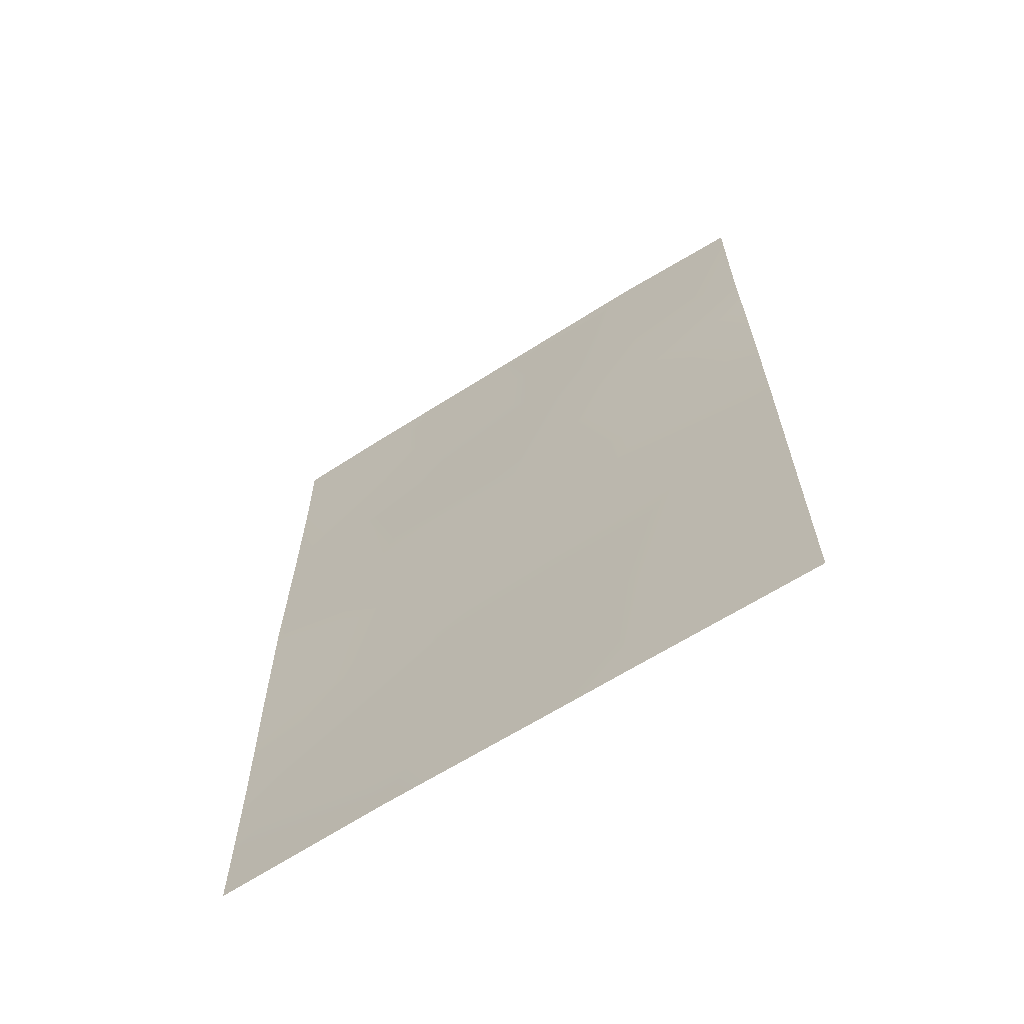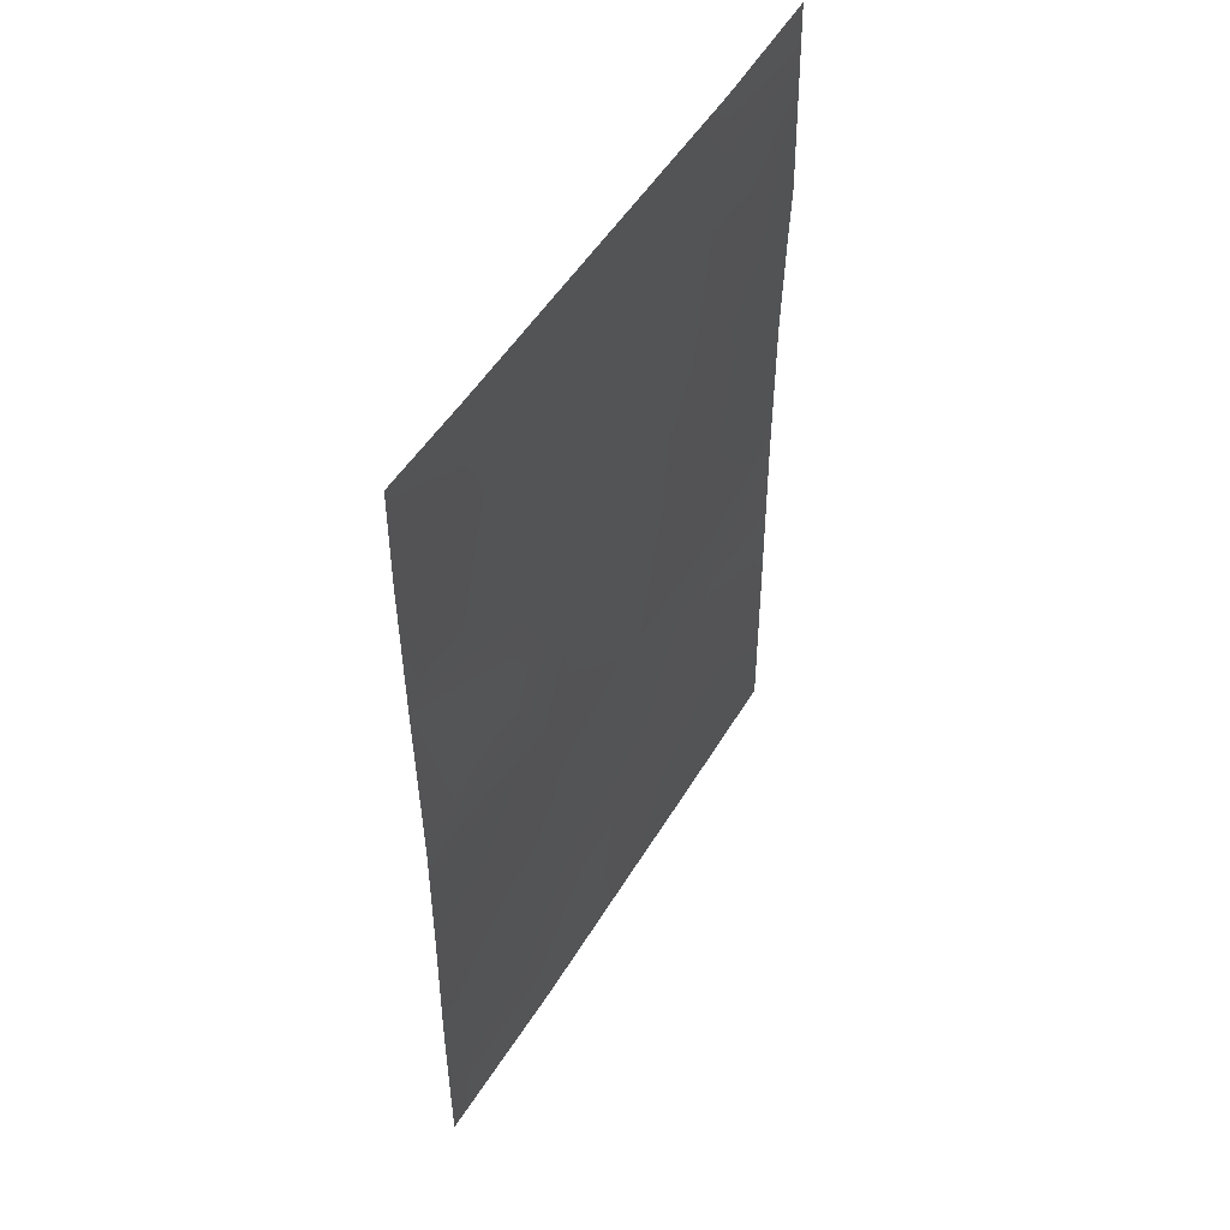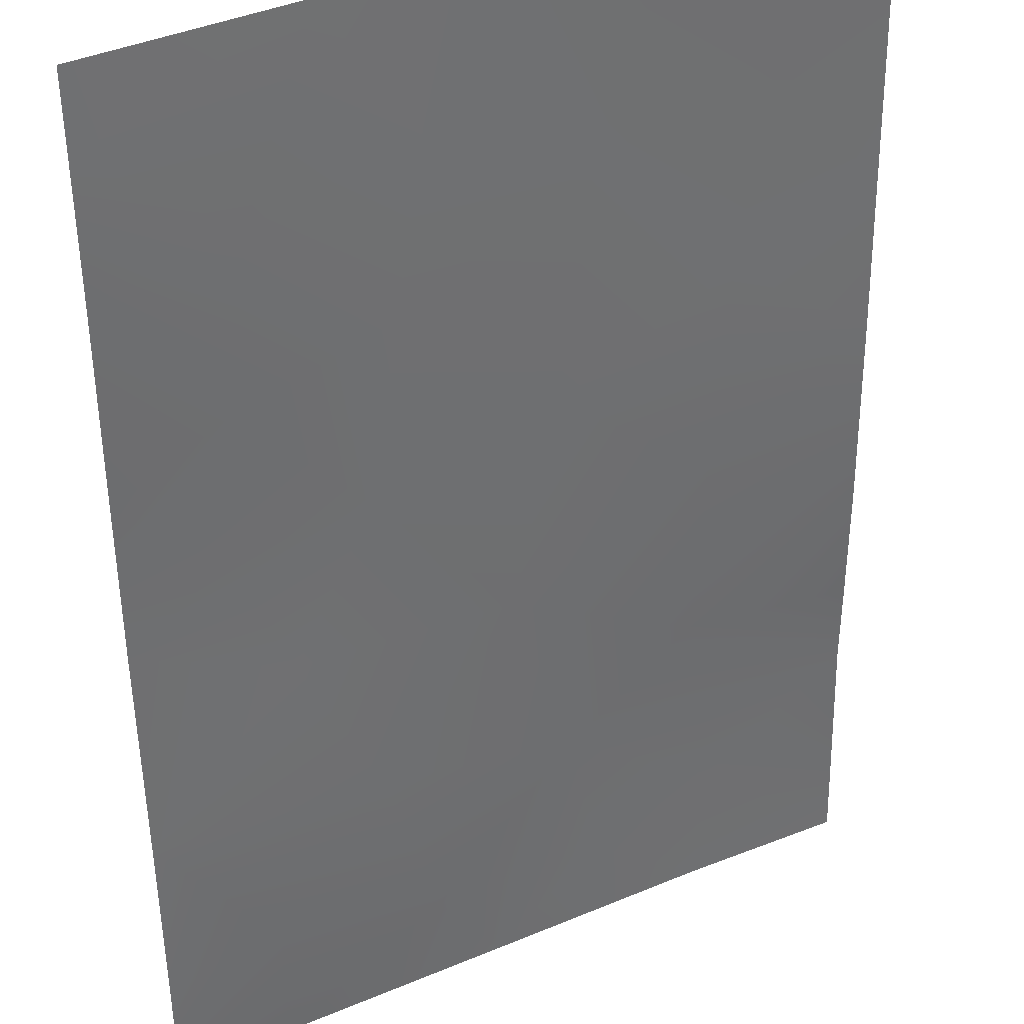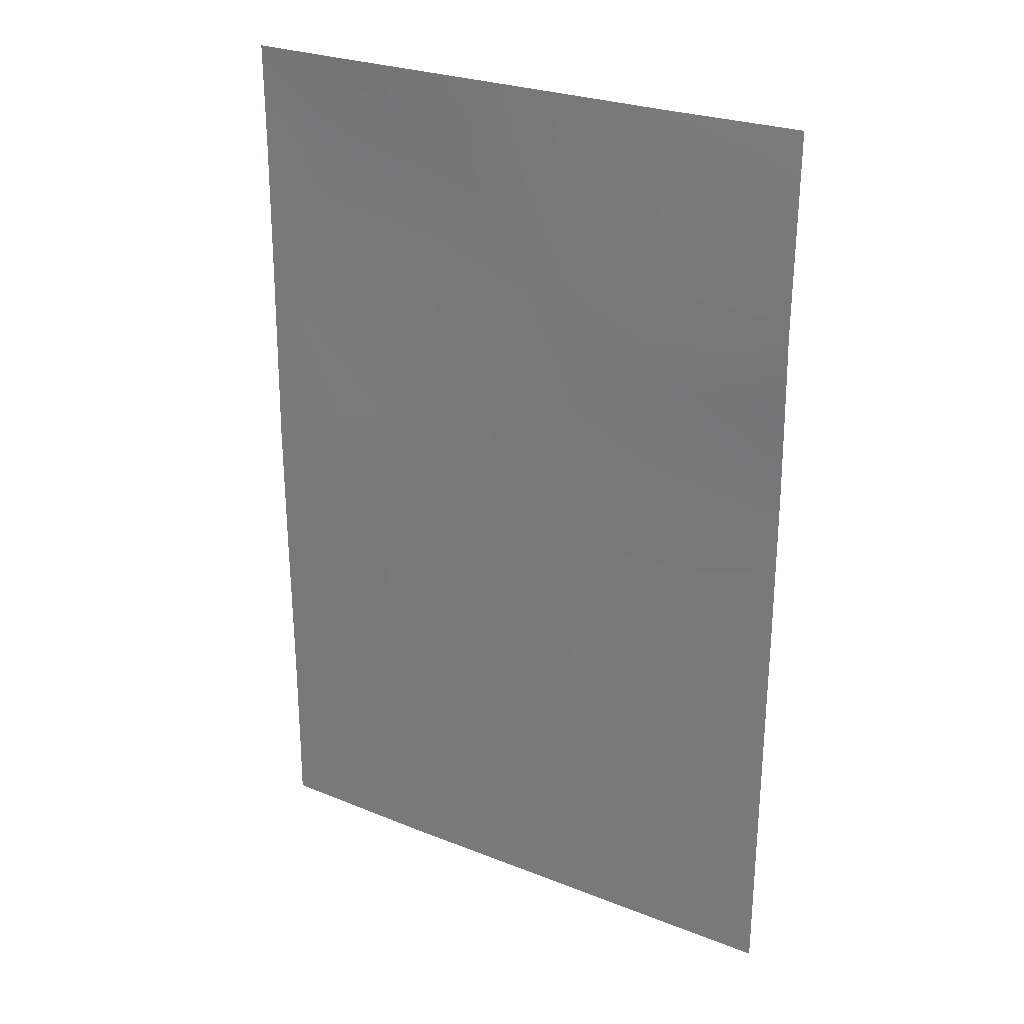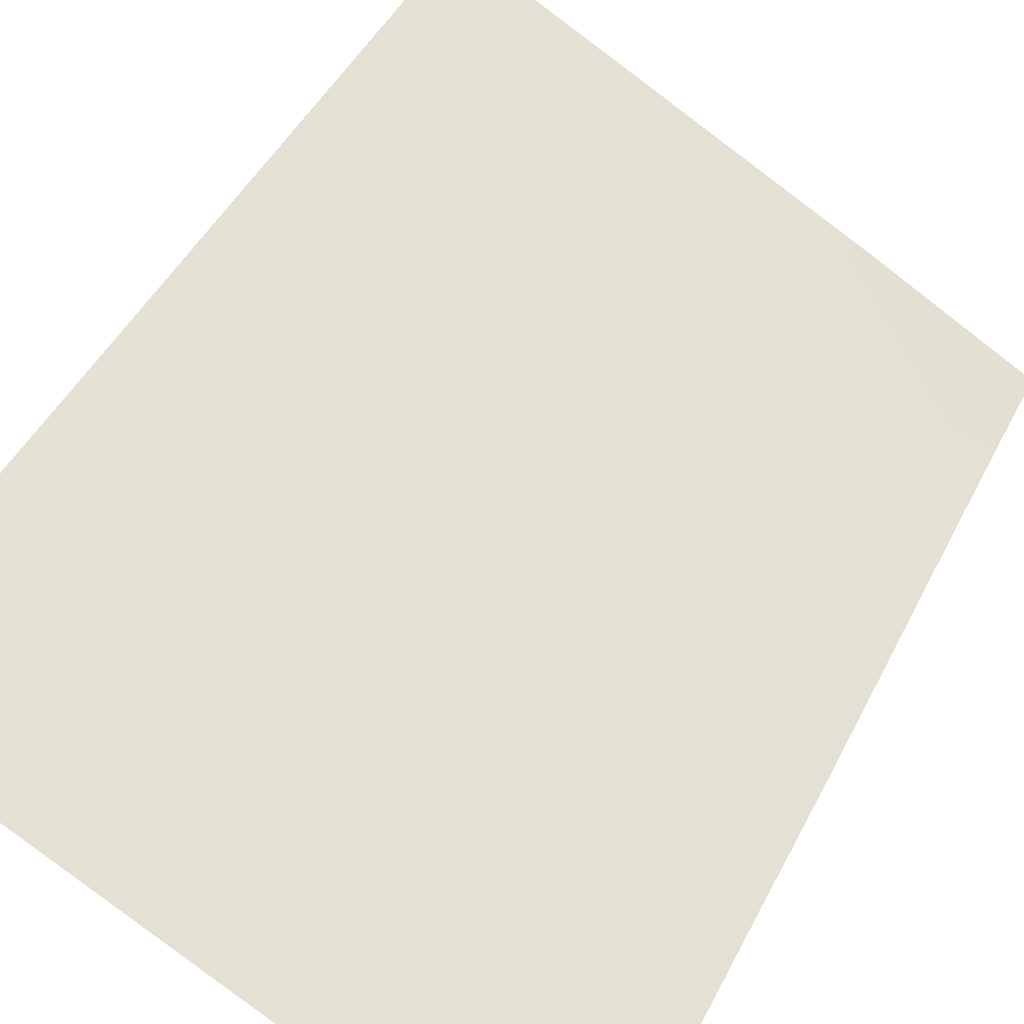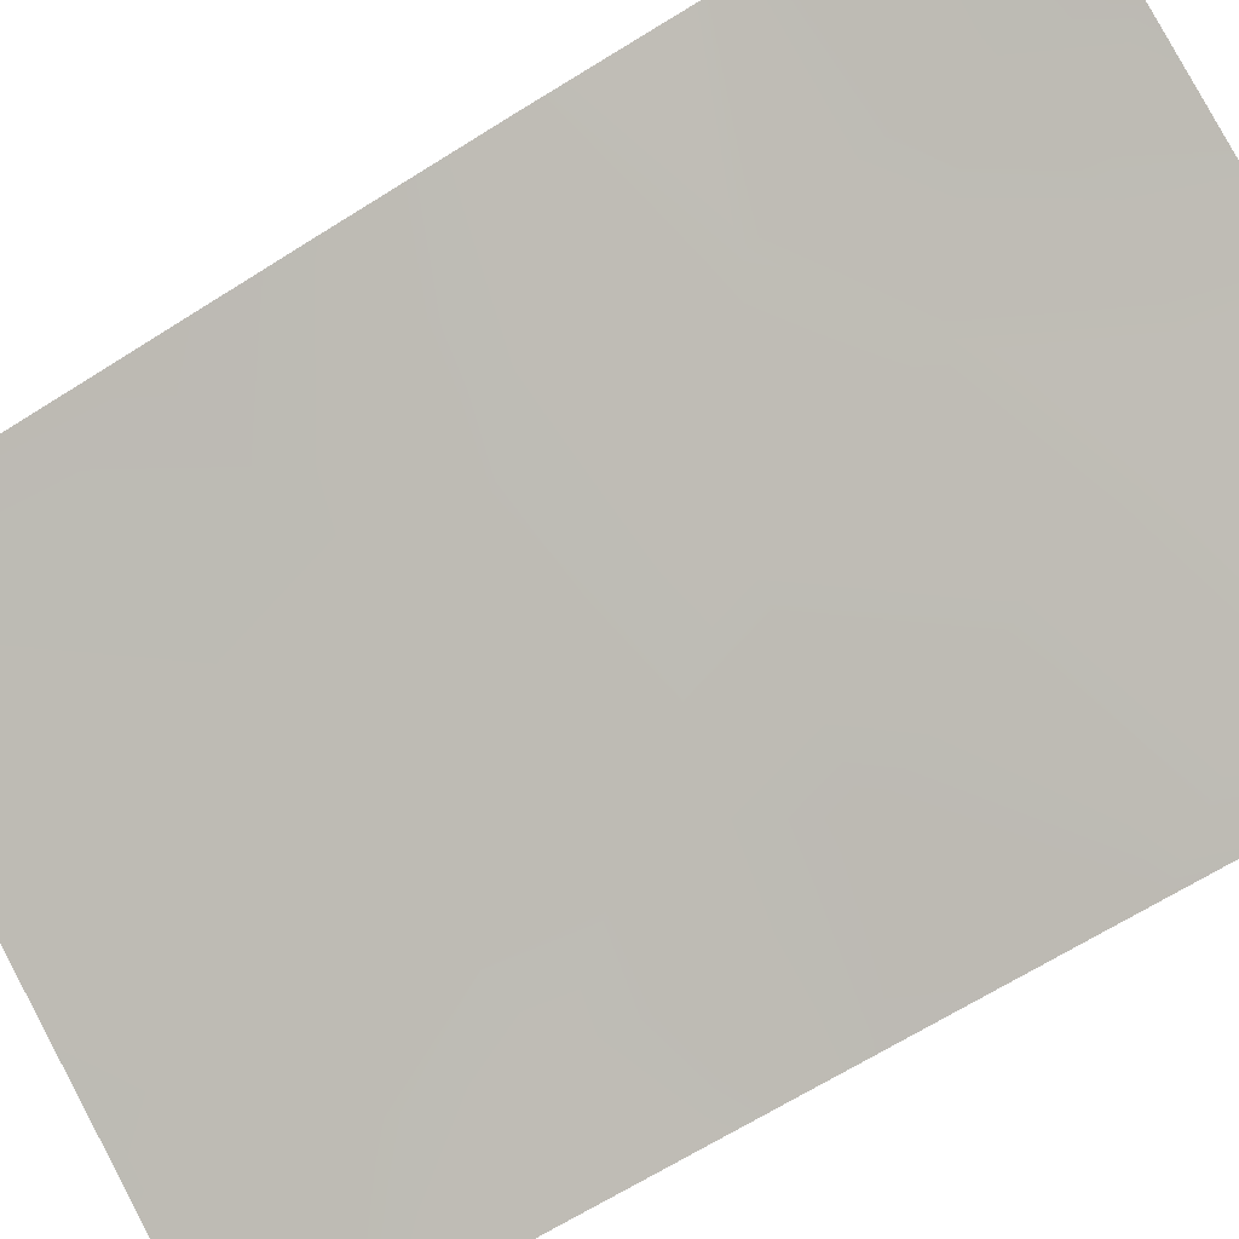
<metadata>
{"format":"obj","ext":"obj","renderer":"f3d","projection":"perspective","resolution":1024,"background":"white","views":[{"elev":-65.3,"azim":4.9,"up":"+Y"},{"elev":51.0,"azim":-87.5,"up":"+Y"},{"elev":-51.9,"azim":0.6,"up":"+Z"},{"elev":26.4,"azim":4.3,"up":"+Y"},{"elev":45.5,"azim":-154.5,"up":"+Z"},{"elev":-67.1,"azim":122.2,"up":"+Z"}]}
</metadata>
<code>
v -14.09 -40.53 63.13
v -16.1 -50 62.07
v -14.07 -44.88 63.08
v -15.65 -38 62.31
v -21.16 -39.3 59.37
v -14.08 -50 63.11
v -21.17 -38 59.38
v -21.17 -50 59.38
v -14.07 -38 63.09
v -18.95 -41.1 60.51
v -15.8 -41.68 62.23
v -15.48 -46.04 62.37
v -18.63 -46.61 60.72
v -18.92 -44.65 60.56
v -14.08 -48.31 63.1
v -17.04 -40.65 61.58
v -20.06 -38 59.98
v -19.2 -50 60.45
v -21.16 -49.13 59.38
v -19.7 -43 60.15
v -14.07 -42.78 63.08
v -14.08 -41.44 63.11
v -17.82 -38 61.17
v -21.19 -43.74 59.41
v -21.17 -41.27 59.38
v -17.17 -45.16 61.47
v -15.16 -48.2 62.56
v -14.07 -46.57 63.09
v -21.16 -47.67 59.38
v -19.86 -48.02 60.07
v -17.62 -42.83 61.25
v -17.14 -50 61.52
v -21.18 -45.51 59.4
v -20.1 -46.13 59.95
v -20.26 -44.5 59.88
v -18.37 -48.47 60.87
v -15.66 -43.77 62.26
v -15.53 -39.42 62.39
v -20.05 -39.51 59.95
v -16.84 -47.69 61.67
v -18.45 -39.05 60.82
v -16.78 -38.99 61.73
f 5 7 39
f 18 19 30
f 21 37 11
f 1 22 11
f 24 25 20
f 12 28 27
f 26 13 14
f 31 37 26
f 32 36 40
f 15 6 27
f 18 8 19
f 25 10 20
f 21 3 37
f 22 21 11
f 25 5 39
f 40 36 13
f 38 16 42
f 16 38 11
f 12 3 28
f 27 28 15
f 29 33 34
f 26 40 13
f 37 12 26
f 26 12 40
f 37 31 11
f 41 10 39
f 14 31 26
f 31 14 20
f 31 20 10
f 2 32 40
f 32 18 36
f 33 24 35
f 10 41 16
f 34 33 35
f 34 14 13
f 30 34 13
f 30 13 36
f 20 35 24
f 14 35 20
f 34 35 14
f 1 38 9
f 39 7 17
f 25 39 10
f 30 29 34
f 12 37 3
f 18 30 36
f 30 19 29
f 10 16 31
f 27 2 40
f 27 6 2
f 40 12 27
f 4 42 23
f 11 38 1
f 38 4 9
f 23 41 17
f 38 42 4
f 42 16 41
f 11 31 16
f 41 39 17
f 42 41 23

</code>
